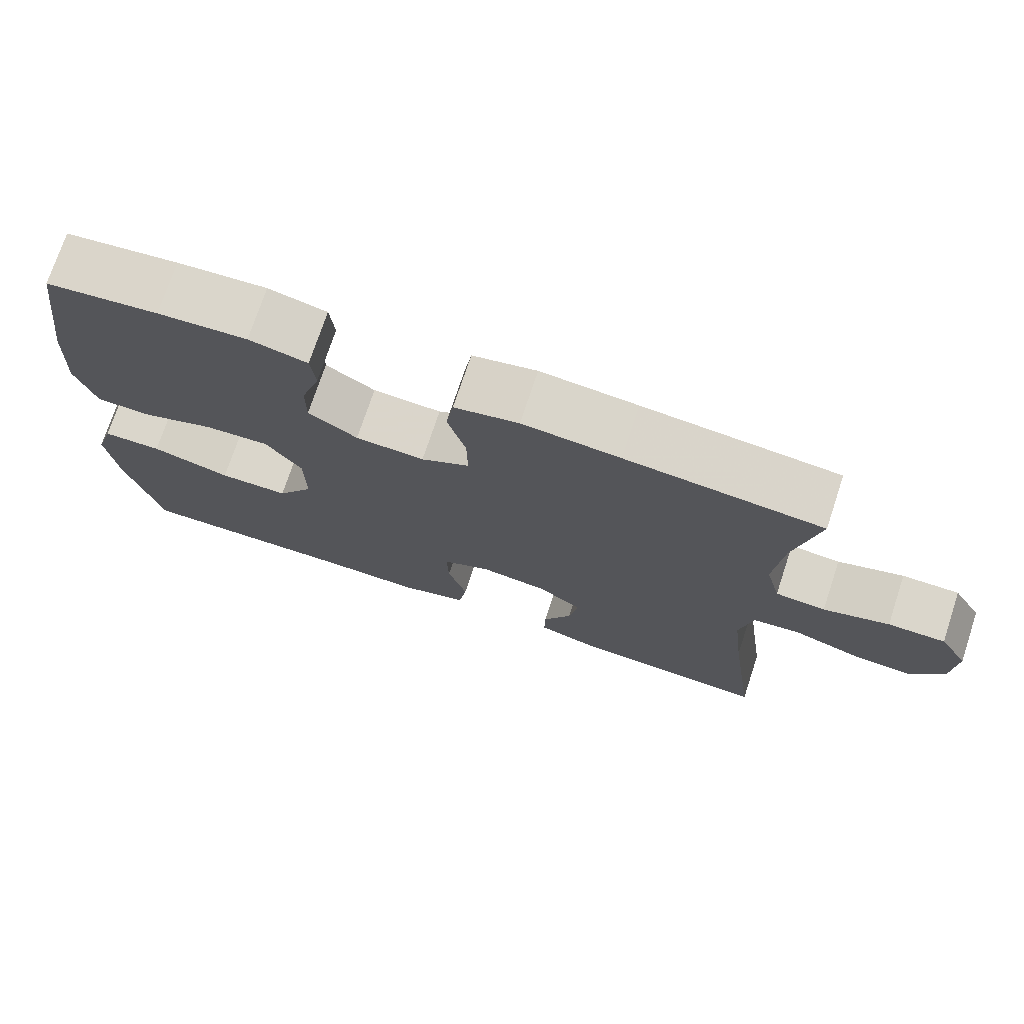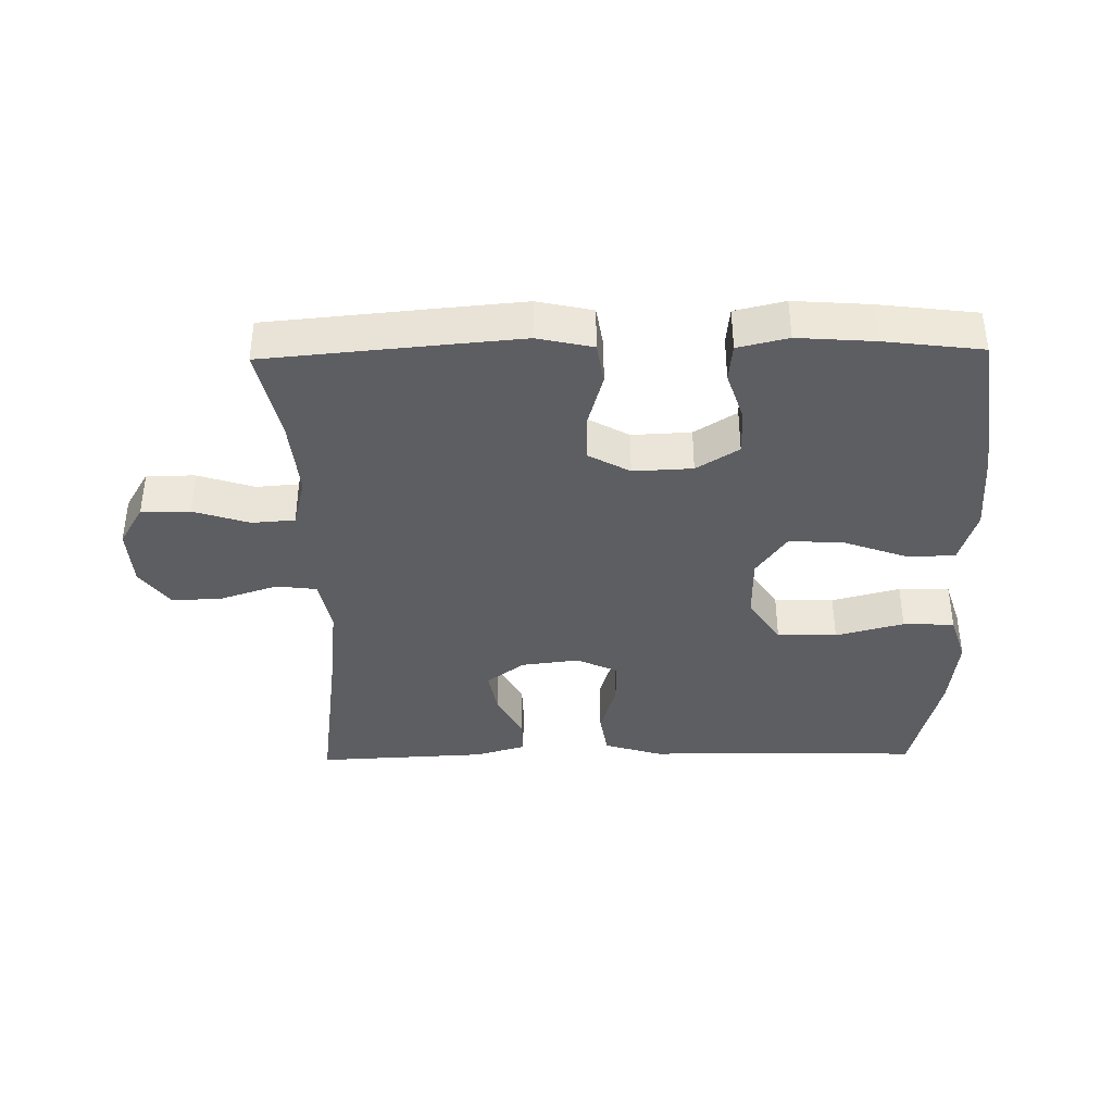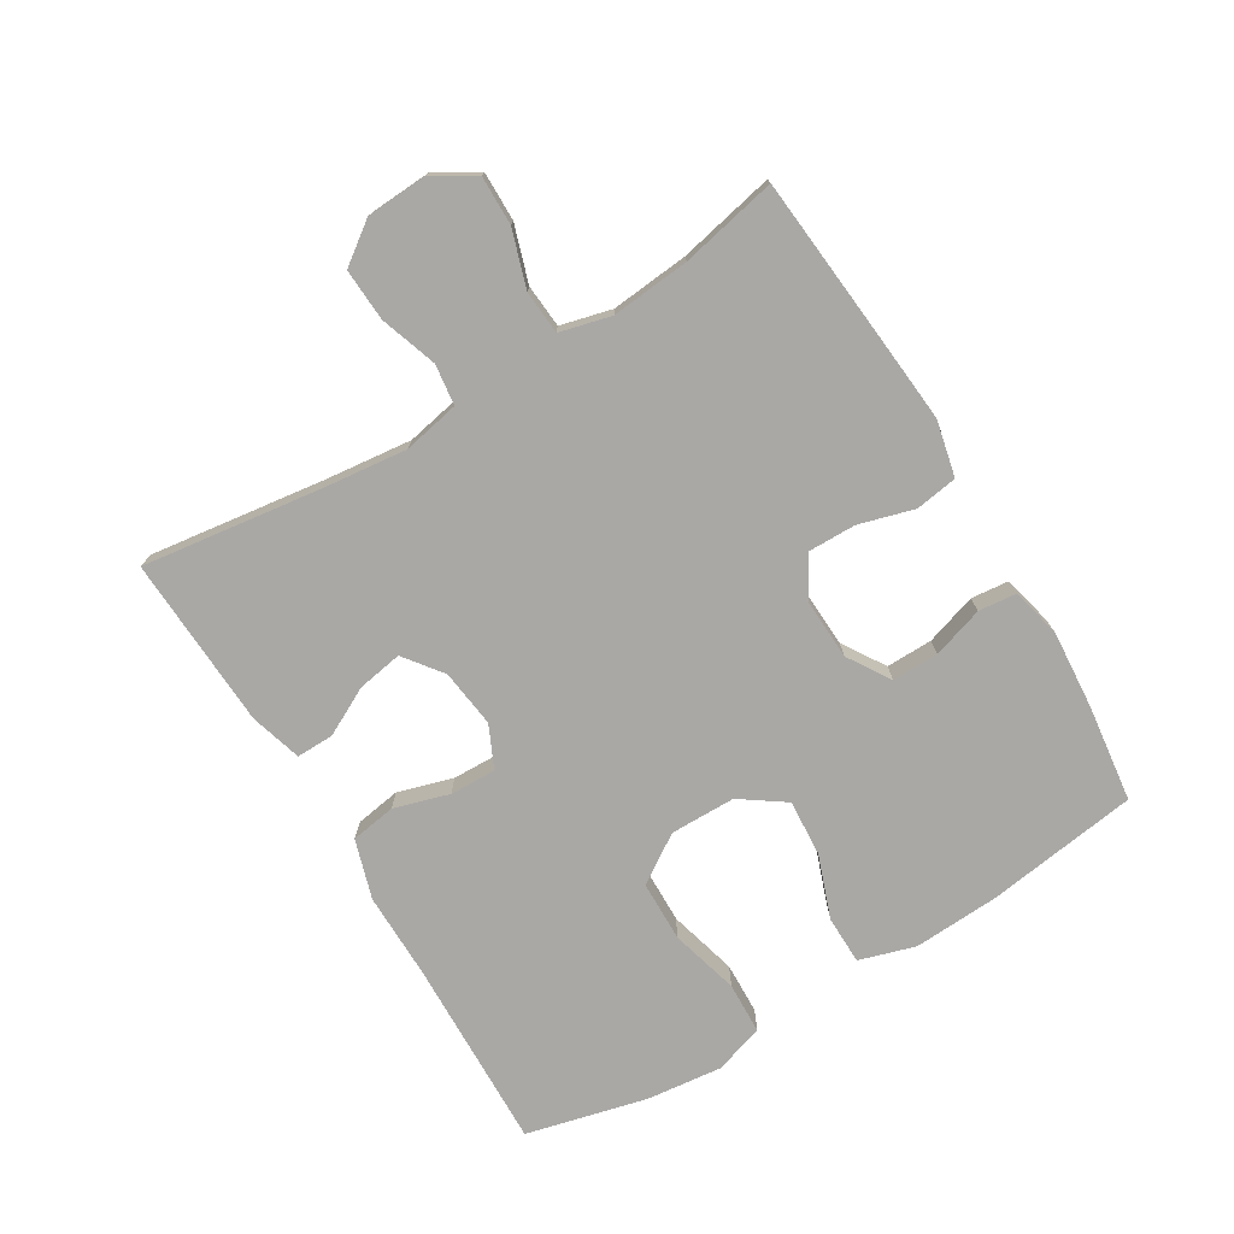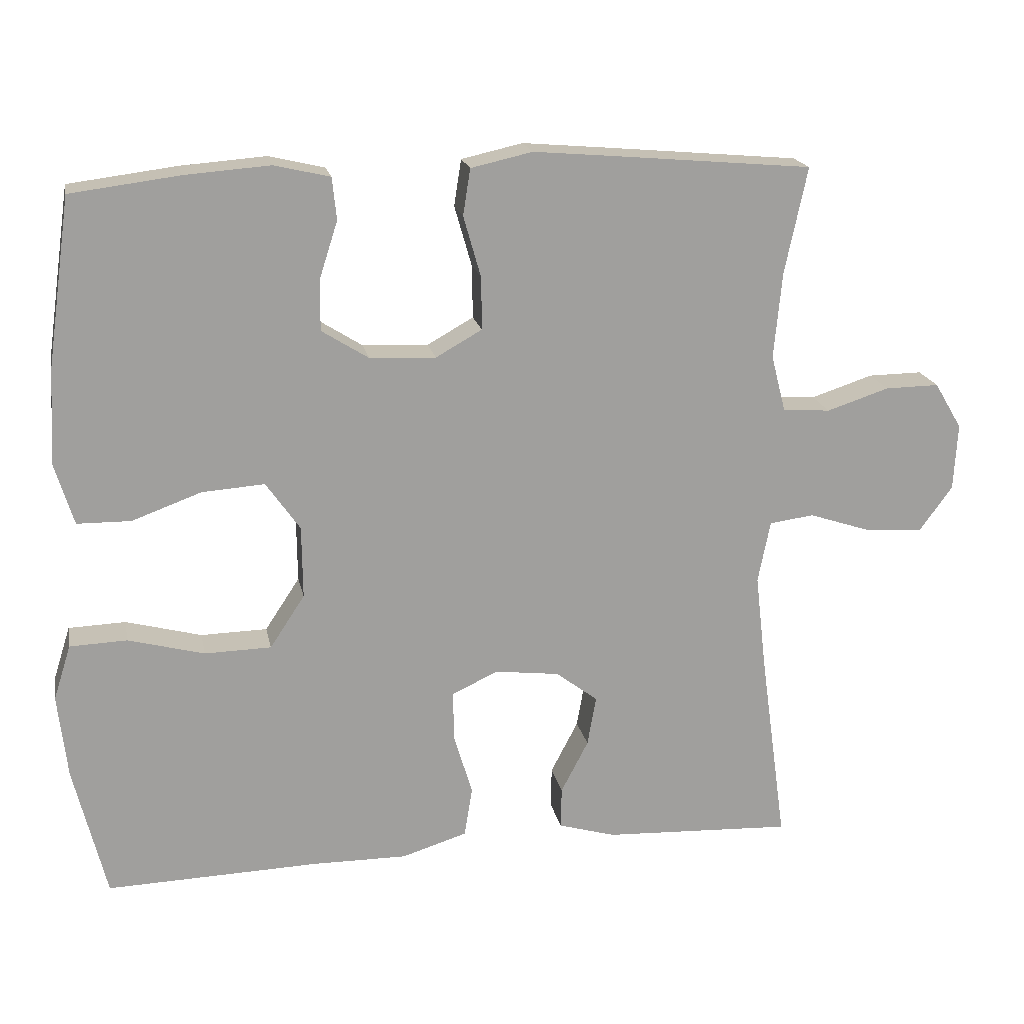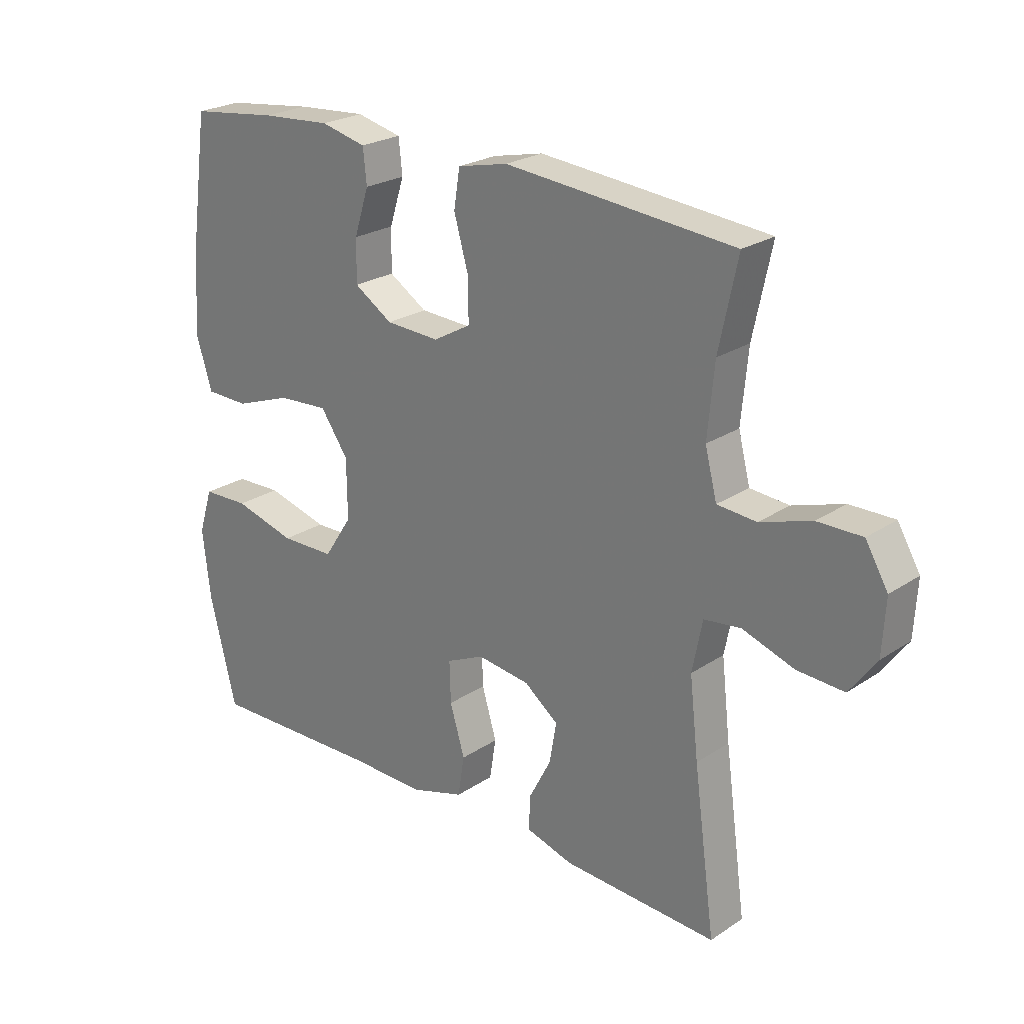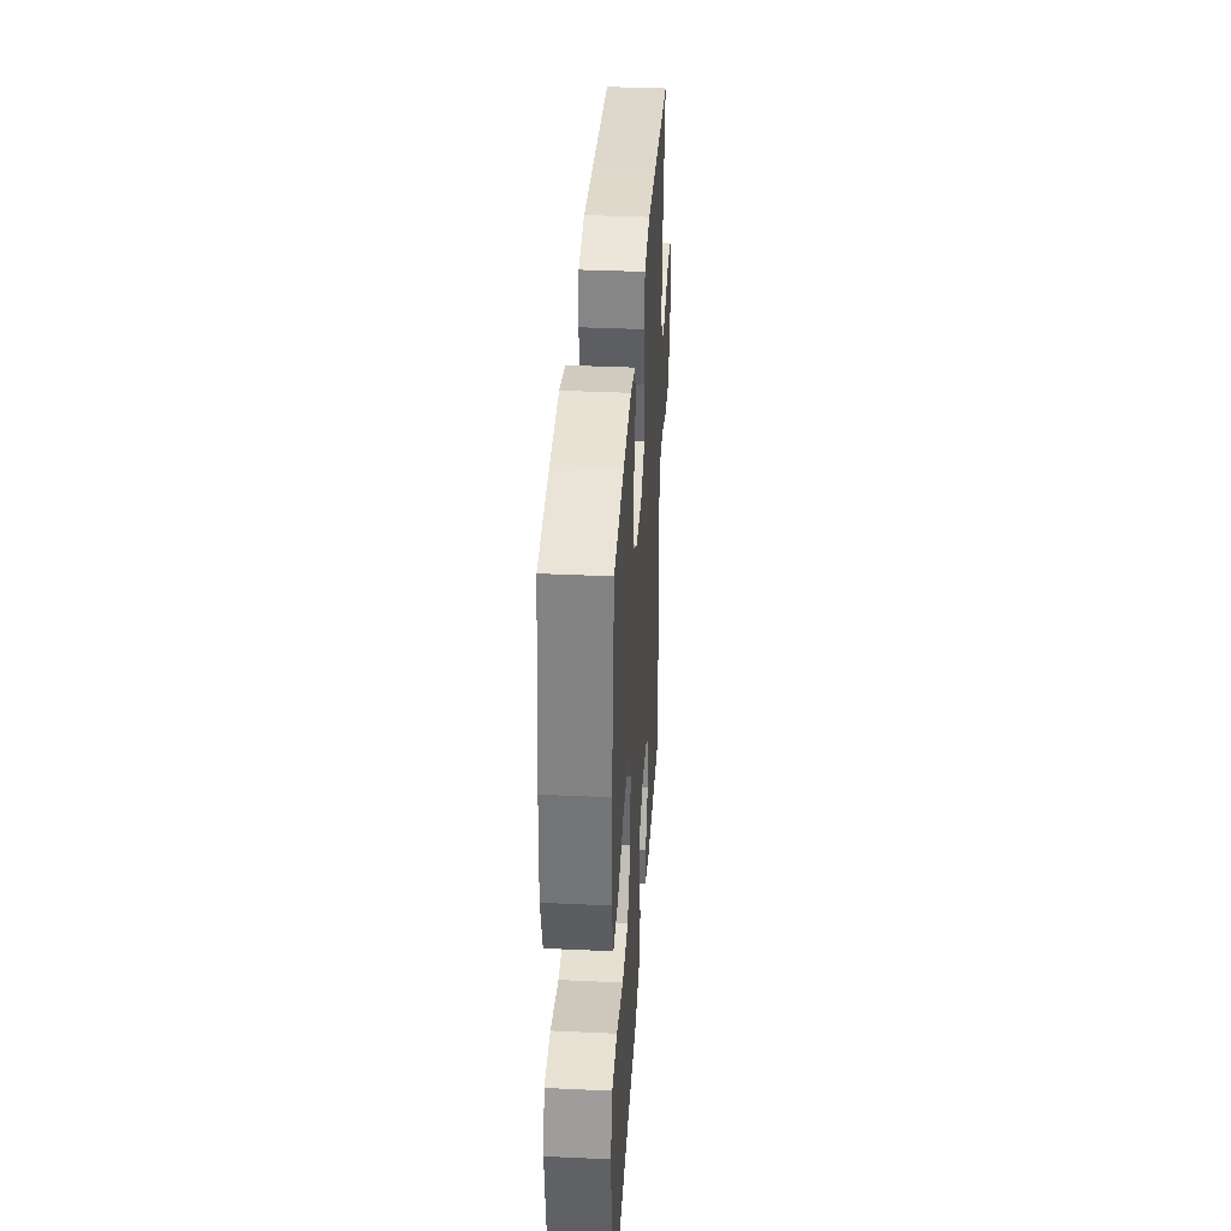
<metadata>
{"format":"obj","ext":"obj","renderer":"f3d","projection":"perspective","resolution":1024,"background":"white","views":[{"elev":73.8,"azim":-161.7,"up":"+Z"},{"elev":-38.3,"azim":1.1,"up":"+Y"},{"elev":-75.2,"azim":-58.8,"up":"+Y"},{"elev":18.8,"azim":168.8,"up":"+Z"},{"elev":24.1,"azim":-137.5,"up":"+Z"},{"elev":36.5,"azim":93.5,"up":"+Z"}]}
</metadata>
<code>
v -0.5 0.07 -0.5
v -0.463 0.07 -0.23
v -0.448 0.07 -0.099
v -0.465 0.07 -0.013
v -0.527 0.07 -0.005
v -0.614 0.07 -0.034
v -0.693 0.07 -0.038
v -0.738 0.07 0.024
v -0.743 0.07 0.116
v -0.705 0.07 0.18
v -0.63 0.07 0.179
v -0.544 0.07 0.151
v -0.478 0.07 0.156
v -0.458 0.07 0.234
v -0.469 0.07 0.353
v -0.5 0.07 0.5
v -0.242 0.07 0.523
v -0.114 0.07 0.534
v -0.029 0.07 0.515
v -0.019 0.07 0.451
v -0.043 0.07 0.367
v -0.044 0.07 0.294
v 0.02 0.07 0.258
v 0.111 0.07 0.262
v 0.176 0.07 0.303
v 0.175 0.07 0.374
v 0.15 0.07 0.452
v 0.156 0.07 0.51
v 0.233 0.07 0.528
v 0.351 0.07 0.519
v 0.5 0.07 0.5
v 0.533 0.07 0.268
v 0.54 0.07 0.137
v 0.514 0.07 0.052
v 0.44 0.07 0.051
v 0.344 0.07 0.086
v 0.258 0.07 0.092
v 0.211 0.07 0.025
v 0.21 0.07 -0.075
v 0.258 0.07 -0.148
v 0.35 0.07 -0.15
v 0.455 0.07 -0.122
v 0.534 0.07 -0.125
v 0.558 0.07 -0.201
v 0.545 0.07 -0.317
v 0.5 0.07 -0.5
v 0.207 0.07 -0.491
v 0.075 0.07 -0.492
v -0.015 0.07 -0.464
v -0.026 0.07 -0.395
v -0.001 0.07 -0.311
v 0.001 0.07 -0.241
v -0.063 0.07 -0.211
v -0.152 0.07 -0.222
v -0.21 0.07 -0.266
v -0.198 0.07 -0.335
v -0.16 0.07 -0.408
v -0.159 0.07 -0.465
v -0.238 0.07 -0.488
v -0.5 0 -0.5
v -0.463 0 -0.23
v -0.448 0 -0.099
v -0.465 0 -0.013
v -0.527 0 -0.005
v -0.614 0 -0.034
v -0.693 0 -0.038
v -0.738 0 0.024
v -0.743 0 0.116
v -0.705 0 0.18
v -0.63 0 0.179
v -0.544 0 0.151
v -0.478 0 0.156
v -0.458 0 0.234
v -0.469 0 0.353
v -0.5 0 0.5
v -0.242 0 0.523
v -0.114 0 0.534
v -0.029 0 0.515
v -0.019 0 0.451
v -0.043 0 0.367
v -0.044 0 0.294
v 0.02 0 0.258
v 0.111 0 0.262
v 0.176 0 0.303
v 0.175 0 0.374
v 0.15 0 0.452
v 0.156 0 0.51
v 0.233 0 0.528
v 0.351 0 0.519
v 0.5 0 0.5
v 0.533 0 0.268
v 0.54 0 0.137
v 0.514 0 0.052
v 0.44 0 0.051
v 0.344 0 0.086
v 0.258 0 0.092
v 0.211 0 0.025
v 0.21 0 -0.075
v 0.258 0 -0.148
v 0.35 0 -0.15
v 0.455 0 -0.122
v 0.534 0 -0.125
v 0.558 0 -0.201
v 0.545 0 -0.317
v 0.5 0 -0.5
v 0.207 0 -0.491
v 0.075 0 -0.492
v -0.015 0 -0.464
v -0.026 0 -0.395
v -0.001 0 -0.311
v 0.001 0 -0.241
v -0.063 0 -0.211
v -0.152 0 -0.222
v -0.21 0 -0.266
v -0.198 0 -0.335
v -0.16 0 -0.408
v -0.159 0 -0.465
v -0.238 0 -0.488
f 56 57 58 59
f 55 56 59 1
f 48 49 50 51
f 47 48 51 52
f 46 47 52
f 45 46 52
f 44 45 52 53
f 41 42 43 44
f 40 41 44 53
f 33 34 35 36
f 33 36 37
f 32 33 37
f 31 32 37
f 30 31 37 38
f 26 27 28 29
f 25 26 29 30
f 18 19 20 21
f 18 21 22
f 15 16 17 18
f 14 15 18 22
f 13 14 22 23
f 9 10 11 12
f 9 12 13
f 8 9 13
f 5 6 7 8
f 4 5 8 13
f 3 4 13 23
f 55 1 2
f 54 55 2 3
f 39 40 53 54
f 38 39 54 3
f 25 30 38
f 24 25 38 3
f 3 23 24
f 118 117 116 115
f 60 118 115 114
f 110 109 108 107
f 111 110 107 106
f 111 106 105
f 111 105 104
f 112 111 104 103
f 103 102 101 100
f 112 103 100 99
f 95 94 93 92
f 96 95 92
f 96 92 91
f 96 91 90
f 97 96 90 89
f 88 87 86 85
f 89 88 85 84
f 80 79 78 77
f 81 80 77
f 77 76 75 74
f 81 77 74 73
f 82 81 73 72
f 71 70 69 68
f 72 71 68
f 72 68 67
f 67 66 65 64
f 72 67 64 63
f 82 72 63 62
f 61 60 114
f 62 61 114 113
f 113 112 99 98
f 62 113 98 97
f 97 89 84
f 62 97 84 83
f 83 82 62
f 1 60 61 2
f 2 61 62 3
f 3 62 63 4
f 4 63 64 5
f 5 64 65 6
f 6 65 66 7
f 7 66 67 8
f 8 67 68 9
f 9 68 69 10
f 10 69 70 11
f 11 70 71 12
f 12 71 72 13
f 13 72 73 14
f 14 73 74 15
f 15 74 75 16
f 16 75 76 17
f 17 76 77 18
f 18 77 78 19
f 19 78 79 20
f 20 79 80 21
f 21 80 81 22
f 22 81 82 23
f 23 82 83 24
f 24 83 84 25
f 25 84 85 26
f 26 85 86 27
f 27 86 87 28
f 28 87 88 29
f 29 88 89 30
f 30 89 90 31
f 31 90 91 32
f 32 91 92 33
f 33 92 93 34
f 34 93 94 35
f 35 94 95 36
f 36 95 96 37
f 37 96 97 38
f 38 97 98 39
f 39 98 99 40
f 40 99 100 41
f 41 100 101 42
f 42 101 102 43
f 43 102 103 44
f 44 103 104 45
f 45 104 105 46
f 46 105 106 47
f 47 106 107 48
f 48 107 108 49
f 49 108 109 50
f 50 109 110 51
f 51 110 111 52
f 52 111 112 53
f 53 112 113 54
f 54 113 114 55
f 55 114 115 56
f 56 115 116 57
f 57 116 117 58
f 58 117 118 59
f 59 118 60 1

</code>
